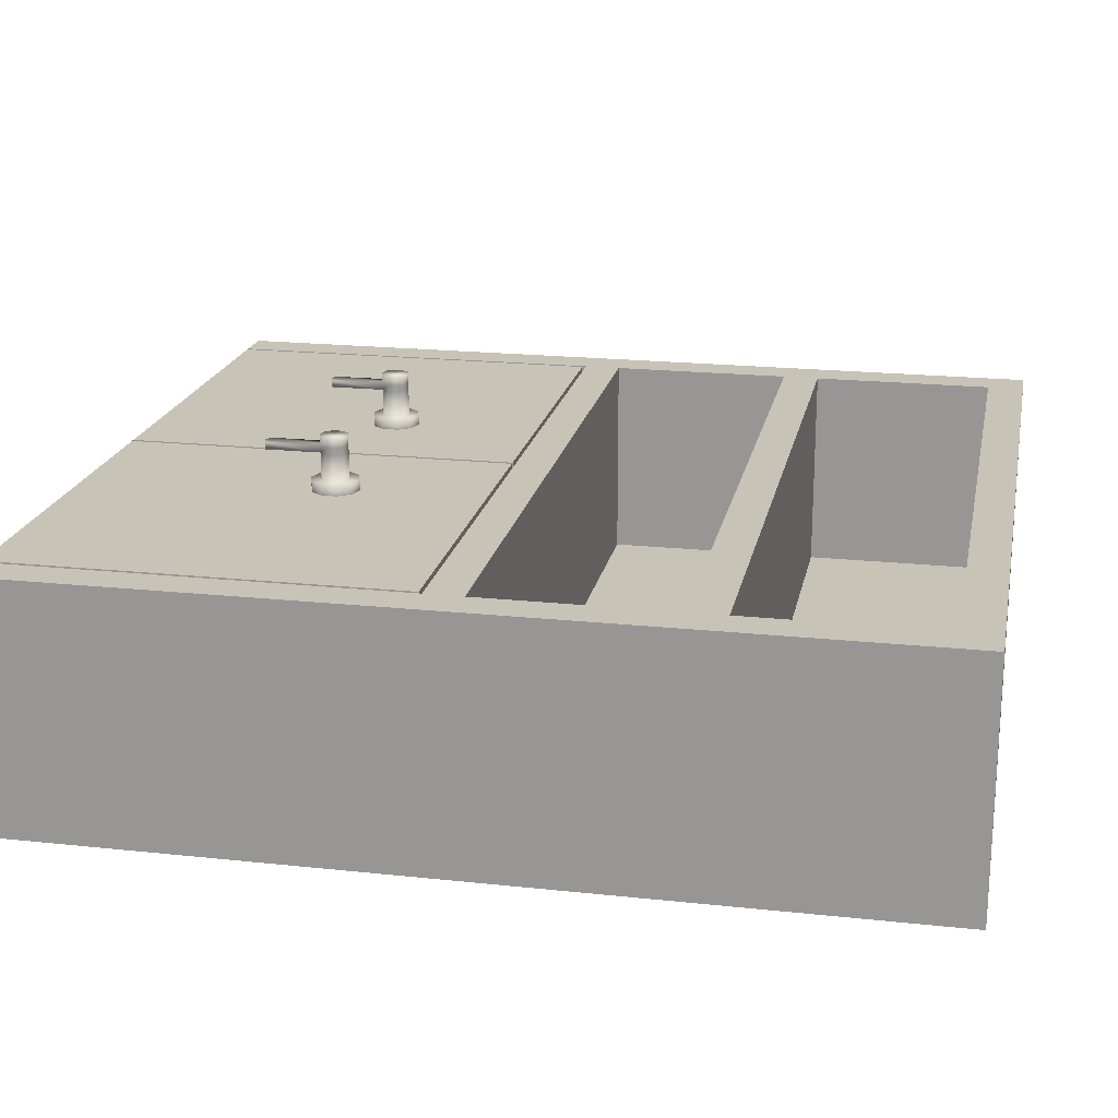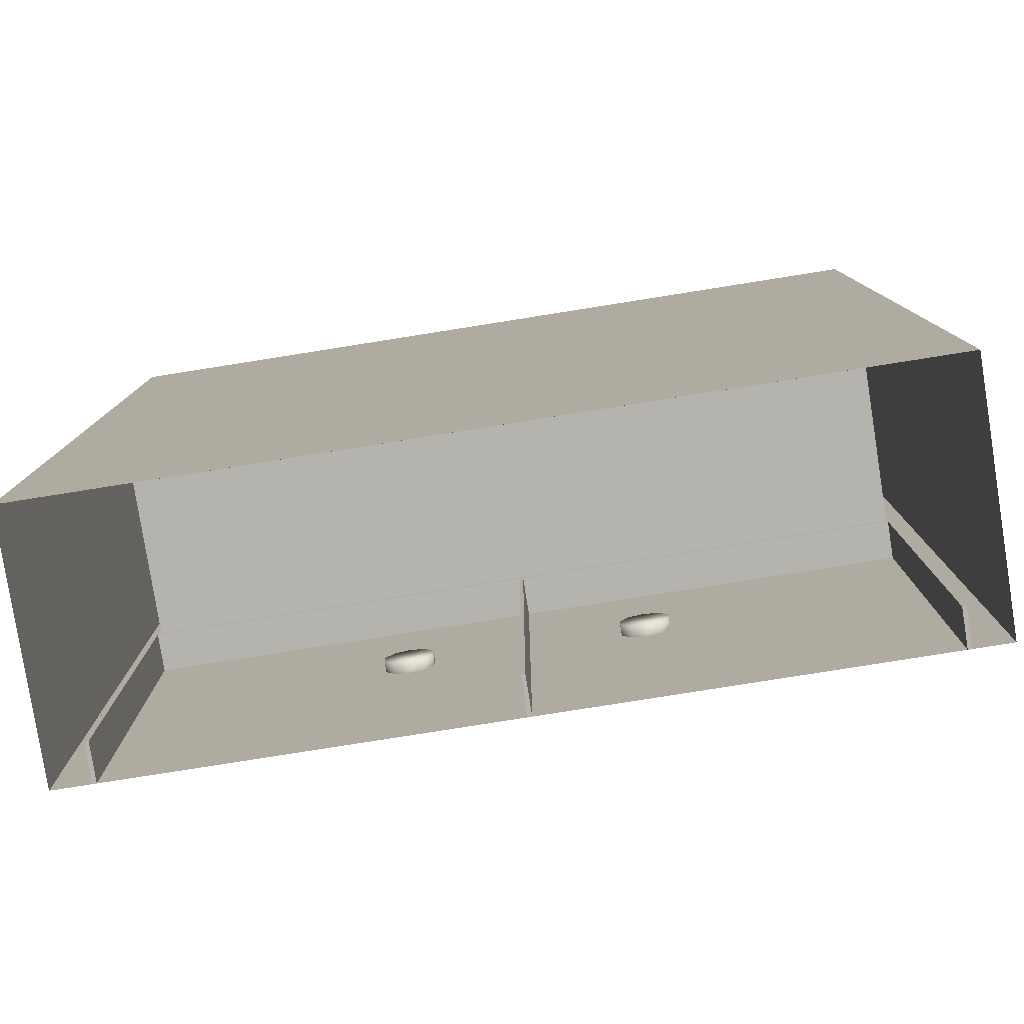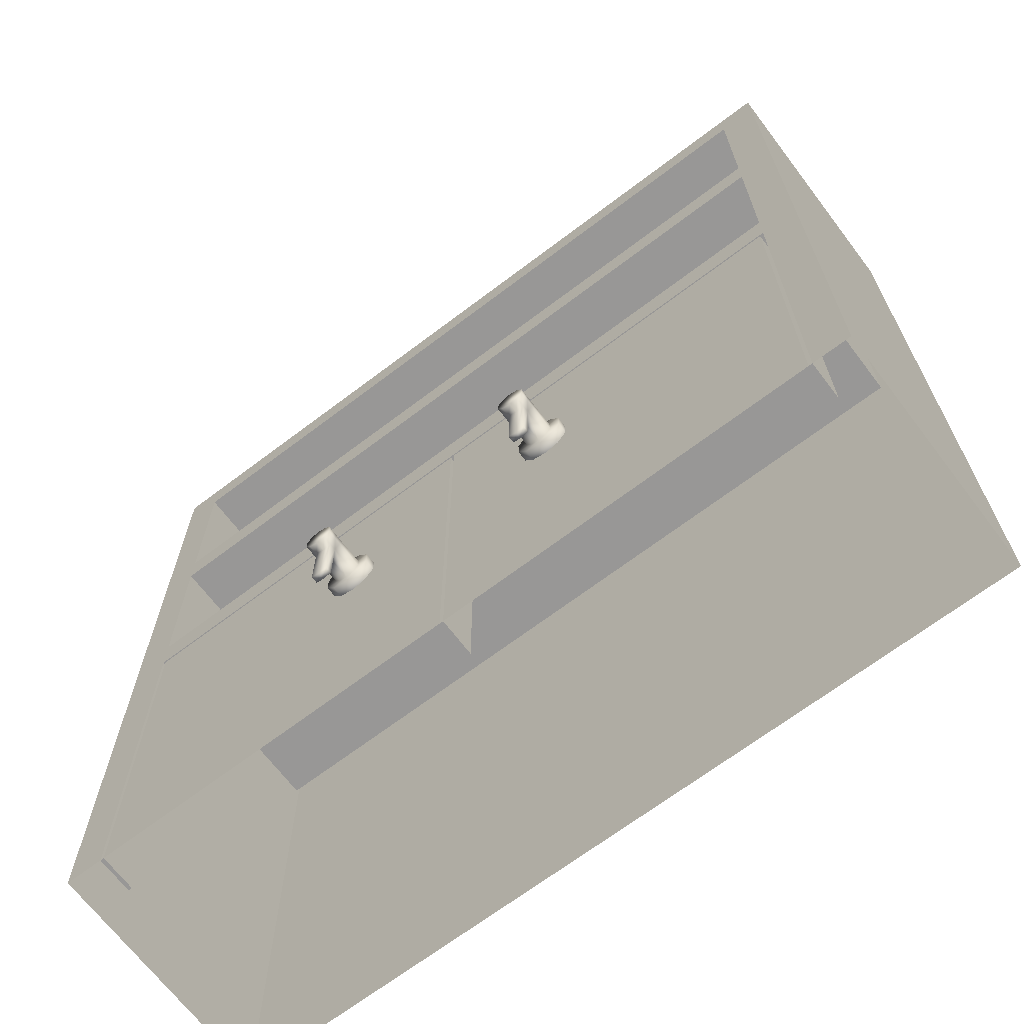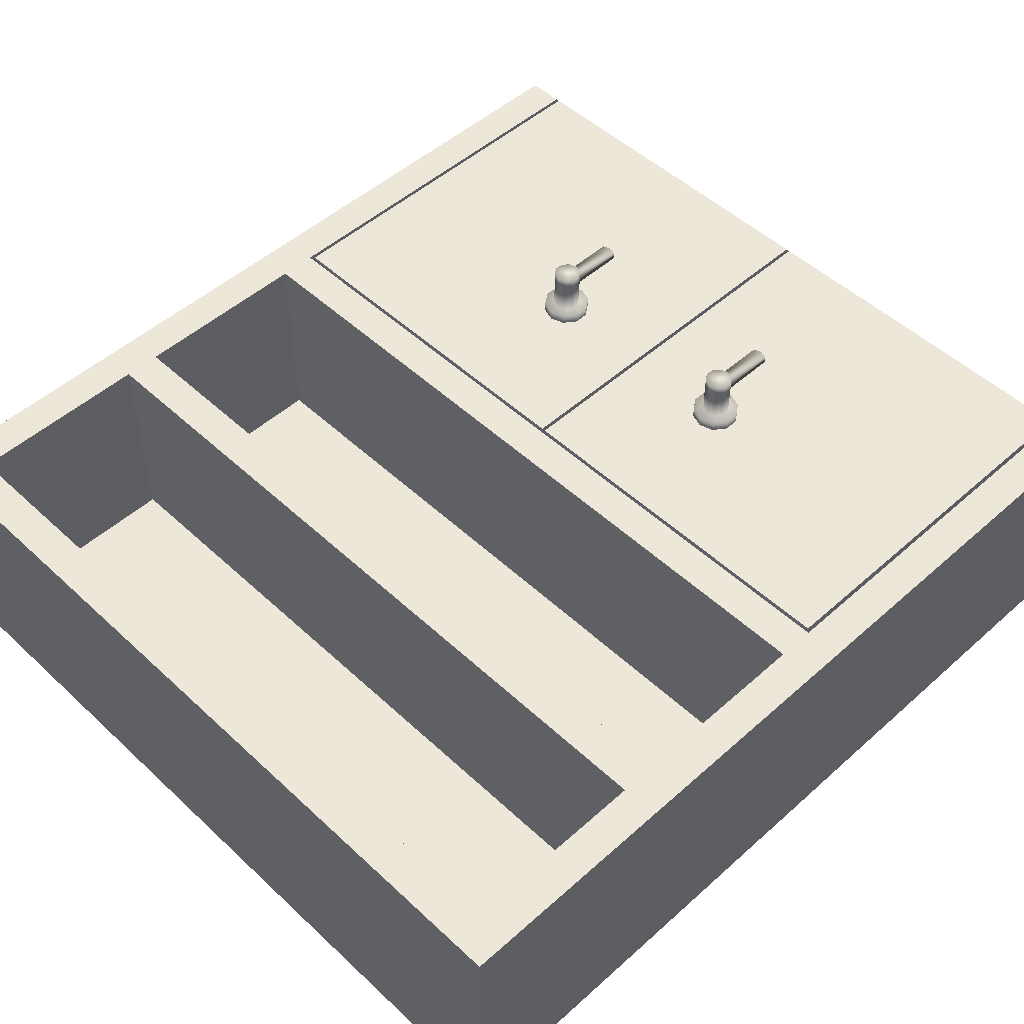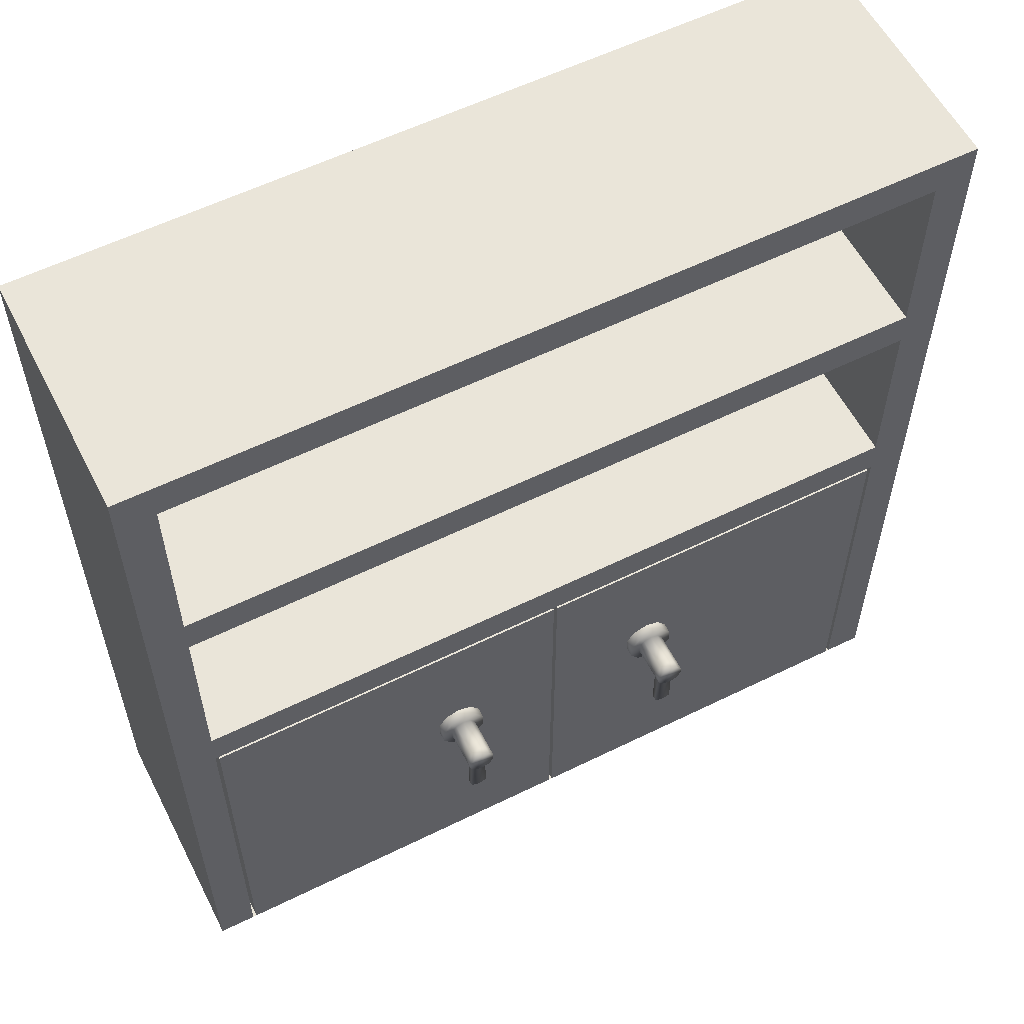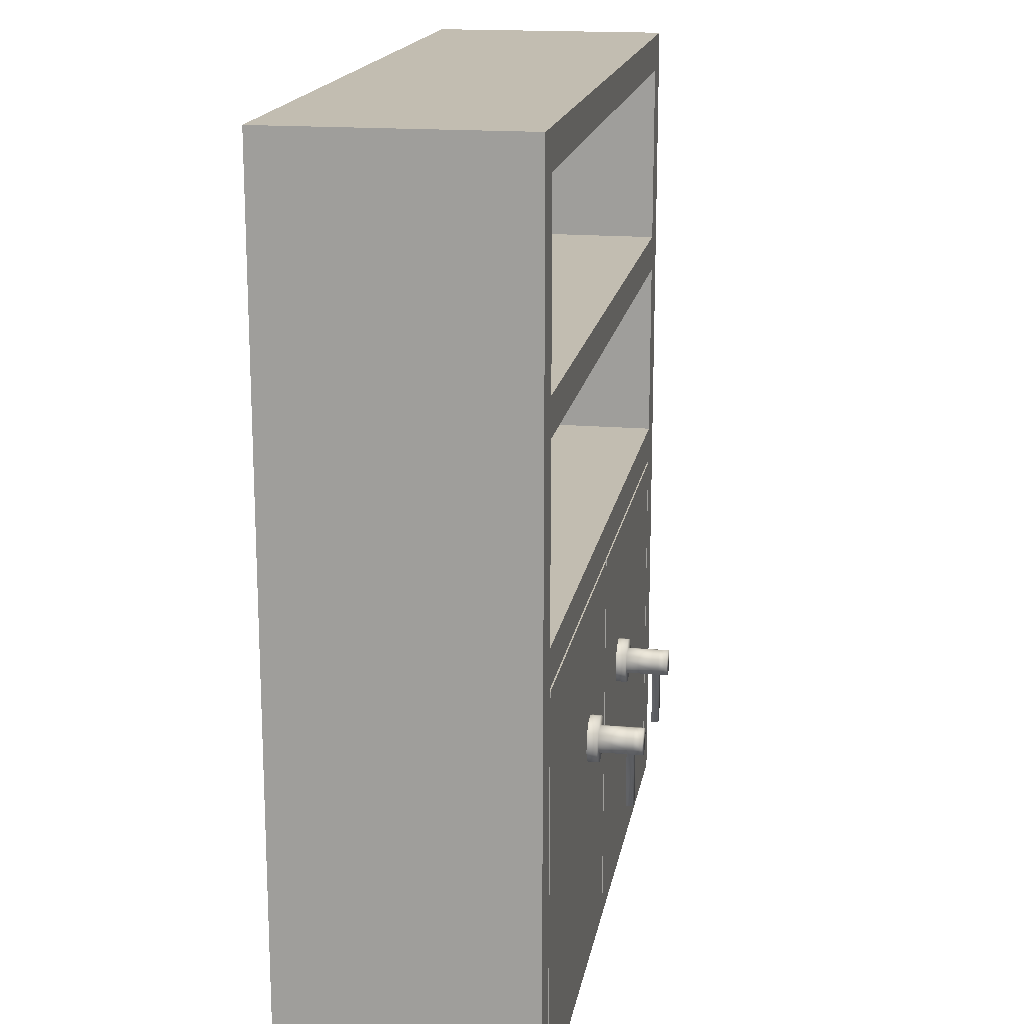
<metadata>
{"format":"obj","ext":"obj","renderer":"f3d","projection":"perspective","resolution":1024,"background":"white","views":[{"elev":19.7,"azim":101.3,"up":"+Z"},{"elev":-79.9,"azim":-171.0,"up":"+Y"},{"elev":-68.3,"azim":37.2,"up":"+Y"},{"elev":50.1,"azim":-134.4,"up":"+Z"},{"elev":57.9,"azim":-27.0,"up":"+Y"},{"elev":16.9,"azim":-80.3,"up":"+Y"}]}
</metadata>
<code>
o Cilindro_Cilindro.001
v 21.87 0.7265 21.15
v 21.87 0.7265 21.2
v 21.91 0.7142 21.15
v 21.91 0.7142 21.2
v 21.93 0.682 21.15
v 21.93 0.682 21.2
v 21.93 0.6422 21.15
v 21.93 0.6422 21.2
v 21.91 0.61 21.15
v 21.91 0.61 21.2
v 21.87 0.5976 21.15
v 21.87 0.5976 21.2
v 21.84 0.61 21.15
v 21.84 0.61 21.2
v 21.81 0.6422 21.15
v 21.81 0.6422 21.2
v 21.81 0.682 21.15
v 21.81 0.682 21.2
v 21.84 0.7142 21.15
v 21.84 0.7142 21.2
v 21.89 0.6923 21.2
v 21.87 0.6994 21.2
v 21.91 0.6736 21.2
v 21.91 0.6505 21.2
v 21.89 0.6319 21.2
v 21.87 0.6247 21.2
v 21.85 0.6319 21.2
v 21.84 0.6505 21.2
v 21.84 0.6736 21.2
v 21.85 0.6923 21.2
v 21.89 0.6923 21.28
v 21.87 0.6994 21.28
v 21.91 0.6736 21.28
v 21.91 0.6505 21.28
v 21.89 0.6319 21.28
v 21.87 0.6247 21.28
v 21.85 0.6319 21.28
v 21.84 0.6505 21.28
v 21.84 0.6736 21.28
v 21.85 0.6923 21.28
v 21.89 0.6923 21.3
v 21.87 0.6994 21.3
v 21.91 0.6736 21.3
v 21.91 0.6505 21.3
v 21.89 0.6319 21.3
v 21.87 0.6247 21.3
v 21.85 0.6319 21.3
v 21.84 0.6505 21.3
v 21.84 0.6736 21.3
v 21.85 0.6923 21.3
v 21.89 0.6923 21.32
v 21.87 0.6994 21.32
v 21.91 0.6736 21.32
v 21.91 0.6505 21.32
v 21.89 0.6319 21.32
v 21.87 0.6247 21.32
v 21.85 0.6319 21.32
v 21.84 0.6505 21.32
v 21.84 0.6736 21.32
v 21.85 0.6923 21.32
v 21.87 0.4781 21.28
v 21.89 0.4852 21.28
v 21.85 0.4852 21.28
v 21.87 0.4781 21.3
v 21.89 0.4852 21.3
v 21.85 0.4852 21.3
f 1 2 4 3
f 3 4 6 5
f 5 6 8 7
f 7 8 10 9
f 9 10 12 11
f 11 12 14 13
f 13 14 16 15
f 15 16 18 17
f 12 10 25 26
f 17 18 20 19
f 19 20 2 1
f 1 3 5 7 9 11 13 15 17 19
f 23 21 31 33
f 10 8 24 25
f 4 2 22 21
f 8 6 23 24
f 6 4 21 23
f 2 20 30 22
f 20 18 29 30
f 18 16 28 29
f 16 14 27 28
f 14 12 26 27
f 36 35 62 61
f 30 29 39 40
f 27 26 36 37
f 24 23 33 34
f 22 30 40 32
f 28 27 37 38
f 25 24 34 35
f 21 22 32 31
f 29 28 38 39
f 26 25 35 36
f 44 43 53 54
f 34 33 43 44
f 32 40 50 42
f 38 37 47 48
f 35 34 44 45
f 31 32 42 41
f 39 38 48 49
f 35 45 65 62
f 33 31 41 43
f 40 39 49 50
f 51 52 60 59 58 57 56 55 54 53
f 42 50 60 52
f 48 47 57 58
f 45 44 54 55
f 41 42 52 51
f 49 48 58 59
f 46 45 55 56
f 43 41 51 53
f 50 49 59 60
f 47 46 56 57
f 63 61 64 66
f 61 62 65 64
f 45 46 64 65
f 47 37 63 66
f 37 36 61 63
f 46 47 66 64
o Cilindro.001_Cilindro.002
v 22.47 0.7265 21.15
v 22.47 0.7265 21.2
v 22.51 0.7142 21.15
v 22.51 0.7142 21.2
v 22.53 0.682 21.15
v 22.53 0.682 21.2
v 22.53 0.6422 21.15
v 22.53 0.6422 21.2
v 22.51 0.61 21.15
v 22.51 0.61 21.2
v 22.47 0.5976 21.15
v 22.47 0.5976 21.2
v 22.44 0.61 21.15
v 22.44 0.61 21.2
v 22.41 0.6422 21.15
v 22.41 0.6422 21.2
v 22.41 0.682 21.15
v 22.41 0.682 21.2
v 22.44 0.7142 21.15
v 22.44 0.7142 21.2
v 22.49 0.6923 21.2
v 22.47 0.6994 21.2
v 22.51 0.6736 21.2
v 22.51 0.6505 21.2
v 22.49 0.6319 21.2
v 22.47 0.6247 21.2
v 22.45 0.6319 21.2
v 22.44 0.6505 21.2
v 22.44 0.6736 21.2
v 22.45 0.6923 21.2
v 22.49 0.6923 21.28
v 22.47 0.6994 21.28
v 22.51 0.6736 21.28
v 22.51 0.6505 21.28
v 22.49 0.6319 21.28
v 22.47 0.6247 21.28
v 22.45 0.6319 21.28
v 22.44 0.6505 21.28
v 22.44 0.6736 21.28
v 22.45 0.6923 21.28
v 22.49 0.6923 21.3
v 22.47 0.6994 21.3
v 22.51 0.6736 21.3
v 22.51 0.6505 21.3
v 22.49 0.6319 21.3
v 22.47 0.6247 21.3
v 22.45 0.6319 21.3
v 22.44 0.6505 21.3
v 22.44 0.6736 21.3
v 22.45 0.6923 21.3
v 22.49 0.6923 21.32
v 22.47 0.6994 21.32
v 22.51 0.6736 21.32
v 22.51 0.6505 21.32
v 22.49 0.6319 21.32
v 22.47 0.6247 21.32
v 22.45 0.6319 21.32
v 22.44 0.6505 21.32
v 22.44 0.6736 21.32
v 22.45 0.6923 21.32
v 22.47 0.4781 21.28
v 22.49 0.4852 21.28
v 22.45 0.4852 21.28
v 22.47 0.4781 21.3
v 22.49 0.4852 21.3
v 22.45 0.4852 21.3
f 67 68 70 69
f 69 70 72 71
f 71 72 74 73
f 73 74 76 75
f 75 76 78 77
f 77 78 80 79
f 79 80 82 81
f 81 82 84 83
f 78 76 91 92
f 83 84 86 85
f 85 86 68 67
f 67 69 71 73 75 77 79 81 83 85
f 89 87 97 99
f 76 74 90 91
f 70 68 88 87
f 74 72 89 90
f 72 70 87 89
f 68 86 96 88
f 86 84 95 96
f 84 82 94 95
f 82 80 93 94
f 80 78 92 93
f 102 101 128 127
f 96 95 105 106
f 93 92 102 103
f 90 89 99 100
f 88 96 106 98
f 94 93 103 104
f 91 90 100 101
f 87 88 98 97
f 95 94 104 105
f 92 91 101 102
f 110 109 119 120
f 100 99 109 110
f 98 106 116 108
f 104 103 113 114
f 101 100 110 111
f 97 98 108 107
f 105 104 114 115
f 101 111 131 128
f 99 97 107 109
f 106 105 115 116
f 117 118 126 125 124 123 122 121 120 119
f 108 116 126 118
f 114 113 123 124
f 111 110 120 121
f 107 108 118 117
f 115 114 124 125
f 112 111 121 122
f 109 107 117 119
f 116 115 125 126
f 113 112 122 123
f 129 127 130 132
f 127 128 131 130
f 111 112 130 131
f 113 103 129 132
f 103 102 127 129
f 112 113 132 130
o Cubo
v 21.17 -0 21.18
v 21.17 1.068 21.18
v 21.17 -0 20.51
v 23.17 -0 21.18
v 23.17 1.068 21.18
v 23.17 -0 20.51
v 21.17 1.168 21.18
v 23.17 1.168 21.18
v 21.17 1.668 21.18
v 23.17 1.668 21.18
v 21.17 1.768 21.18
v 23.17 1.768 21.18
v 21.17 2.268 21.18
v 23.17 2.268 21.18
v 21.17 2.368 21.18
v 23.17 2.368 21.18
v 23.27 -0 20.51
v 23.27 -0 21.18
v 23.27 1.068 21.18
v 23.27 1.168 21.18
v 23.27 1.668 21.18
v 23.27 1.768 21.18
v 23.27 2.268 21.18
v 23.27 2.368 20.51
v 23.27 2.368 21.18
v 21.07 -0 20.51
v 21.07 -0 21.18
v 21.07 1.068 21.18
v 21.07 1.168 21.18
v 21.07 1.668 21.18
v 21.07 1.768 21.18
v 21.07 2.268 21.18
v 21.07 2.368 21.18
v 21.07 2.368 20.51
v 23.17 1.168 20.61
v 21.17 1.168 20.61
v 23.17 1.668 20.61
v 21.17 1.668 20.61
v 23.17 1.768 20.61
v 21.17 1.768 20.61
v 23.17 2.268 20.61
v 21.17 2.268 20.61
v 22.17 -0 20.51
v 22.17 -0 21.18
v 22.17 1.068 21.18
v 21.17 1.058 21.18
v 23.17 1.058 21.18
v 23.27 1.058 21.18
v 21.07 1.058 21.18
v 22.18 -0 21.18
v 22.18 -0 20.51
v 22.18 1.068 21.18
v 22.18 1.058 21.18
v 22.17 -0 20.51
v 22.17 1.068 21.18
v 22.17 -0 21.18
v 22.17 1.058 21.18
v 21.18 -0 20.51
v 21.18 1.068 21.18
v 21.18 1.168 21.18
v 21.18 1.058 21.18
v 21.18 -0 21.18
v 23.16 -0 21.18
v 23.16 -0 20.51
v 23.16 1.068 21.18
v 23.16 1.168 21.18
v 23.16 1.058 21.18
v 21.17 1.058 21.08
v 21.17 1.068 21.08
v 23.17 1.058 21.08
v 23.17 -0 21.08
v 23.16 -0 21.08
v 21.18 1.068 21.08
v 22.17 -0 21.08
v 22.17 -0 21.08
v 22.18 1.068 21.08
v 22.17 1.068 21.08
v 21.17 -0 21.08
v 23.17 1.068 21.08
v 21.18 1.058 21.08
v 22.18 -0 21.08
v 23.16 1.068 21.08
v 23.16 1.058 21.08
v 22.18 1.058 21.08
v 22.17 1.068 21.08
v 22.17 1.058 21.08
v 21.18 -0 21.08
v 22.47 -0 20.51
v 22.47 1.068 21.18
v 22.47 1.058 21.18
v 22.47 -0 21.18
v 22.47 1.068 21.08
v 22.47 1.058 21.08
v 21.87 -0 21.18
v 21.87 -0 20.51
v 21.87 1.068 21.18
v 21.87 1.058 21.18
v 21.87 1.068 21.08
v 21.87 1.058 21.08
v 23.17 0.6621 21.18
v 23.27 0.6621 21.18
v 21.17 0.6621 21.18
v 21.07 0.6621 21.18
v 22.18 0.6621 21.18
v 22.17 0.6621 21.18
v 21.18 0.6621 21.18
v 23.16 0.6621 21.18
v 23.17 0.6621 21.08
v 21.17 0.6621 21.08
v 22.18 0.6621 21.08
v 22.17 0.6621 21.08
v 21.18 0.6621 21.08
v 23.16 0.6621 21.08
v 22.47 0.6621 21.18
v 21.87 0.6621 21.18
f 141 143 163 162
f 176 182 213 207
f 197 137 140 198
f 146 144 154 155
f 148 146 155 157
f 144 142 153 154
f 134 139 161 160
f 167 168 139 192 198 140
f 144 146 173 171
f 139 141 162 161
f 166 165 147 148 157 156
f 232 136 150 233
f 142 140 152 153
f 140 137 151 152
f 145 147 165 164
f 143 145 164 163
f 178 134 160 181
f 144 143 141 142
f 140 142 169 167
f 141 139 168 170
f 169 170 168 167
f 173 174 172 171
f 145 143 172 174
f 239 195 204 245
f 234 178 181 235
f 160 161 162 163 164 165 166 158 159 235 181
f 137 179 180 151
f 156 157 155 154 153 152 151 180 233 150 149
f 188 176 207 206
f 246 222 185 236
f 237 188 206 243
f 221 184 208 224
f 134 191 192 139
f 142 141 170 169
f 247 229 193 238
f 179 137 211 202
f 146 145 174 173
f 171 172 143 144
f 228 191 205 230
f 238 193 212 244
f 177 184 221 197 198 192 191 228 187
f 212 205 201 200
f 209 217 218 216 208
f 244 212 200 241
f 225 224 208 216
f 242 243 206 207 213
f 231 230 205 212
f 202 211 214 215
f 240 202 215 245
f 134 178 200 201
f 184 177 209 208
f 229 189 218 231
f 232 179 202 240
f 137 197 214 211
f 195 136 203 204
f 222 199 215 225
f 177 187 217 209
f 133 194 219 210
f 234 133 210 241
f 191 134 201 205
f 236 185 216 242
f 185 222 225 216
f 215 214 224 225
f 197 221 224 214
f 239 199 222 246
f 193 229 231 212
f 218 217 230 231
f 187 228 230 217
f 237 189 229 247
f 148 147 145 146
f 158 166 156 149 138 196 220 183 175 186 227 190 135
f 188 237 247 226
f 195 239 246 223
f 182 236 242 213
f 178 234 241 200
f 136 232 240 203
f 203 240 245 204
f 216 218 243 242
f 219 244 241 210
f 194 238 244 219
f 226 247 238 194
f 189 237 243 218
f 223 246 236 182
f 133 234 235 159
f 199 239 245 215
f 179 232 233 180

</code>
